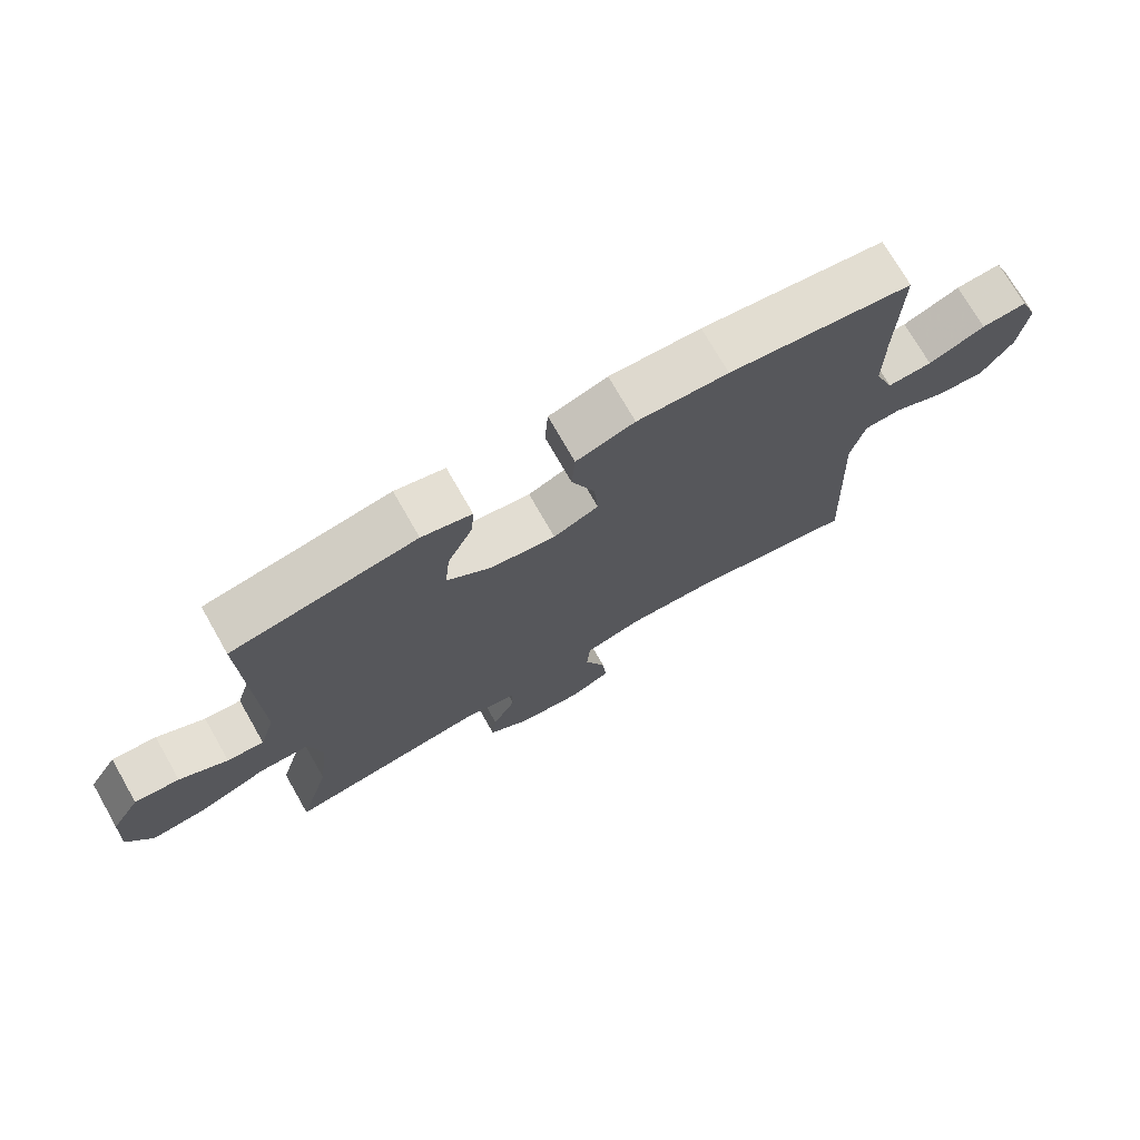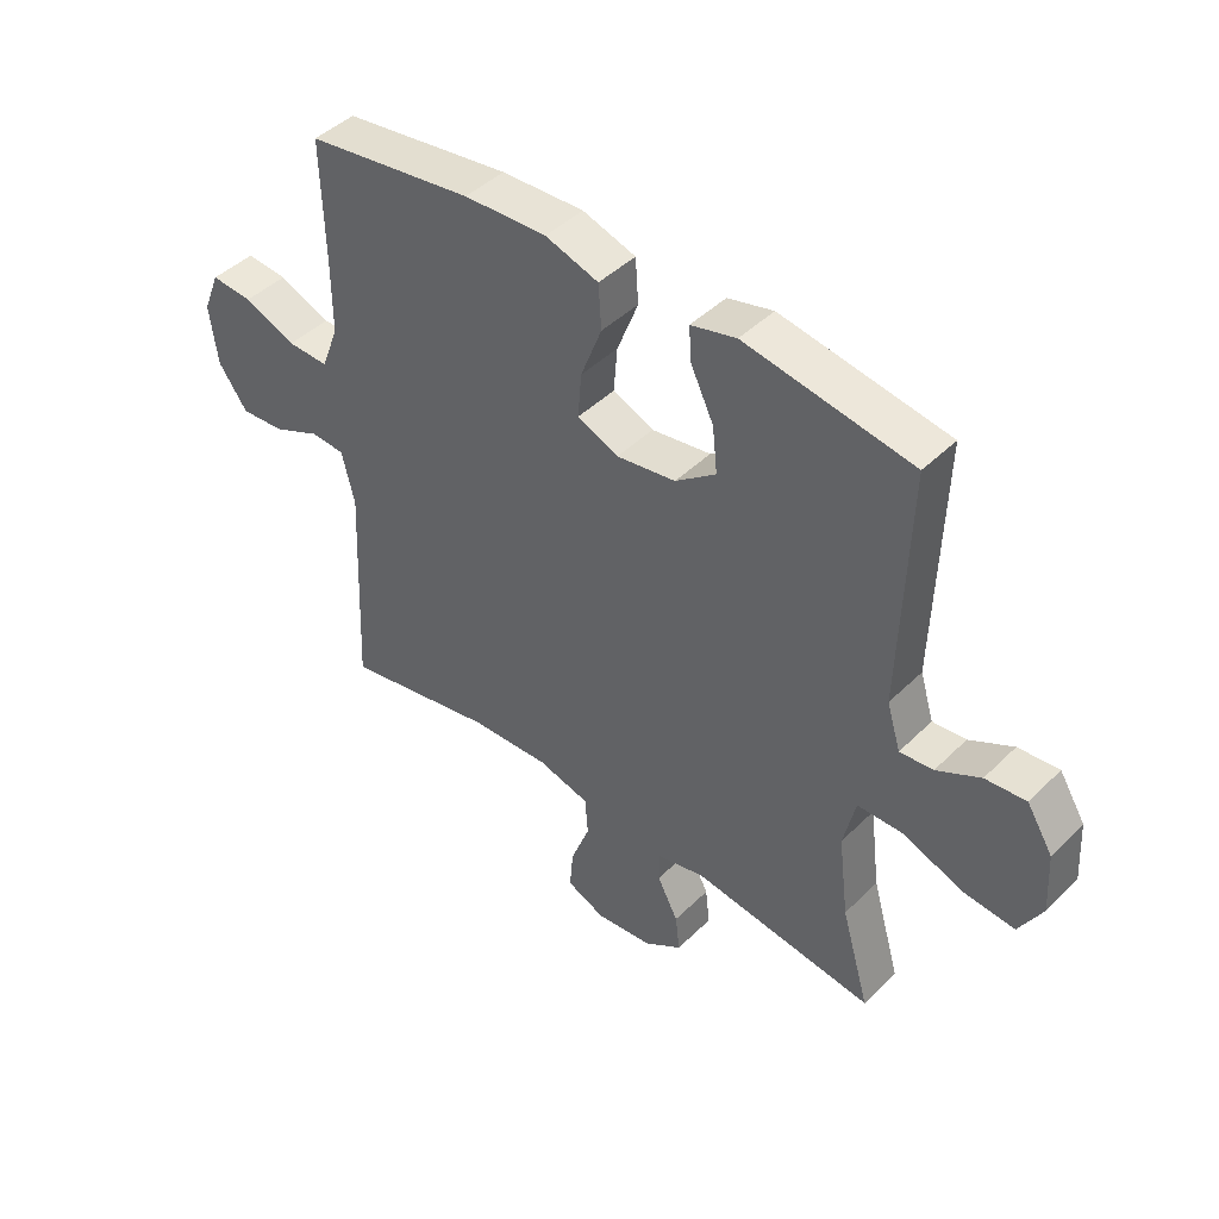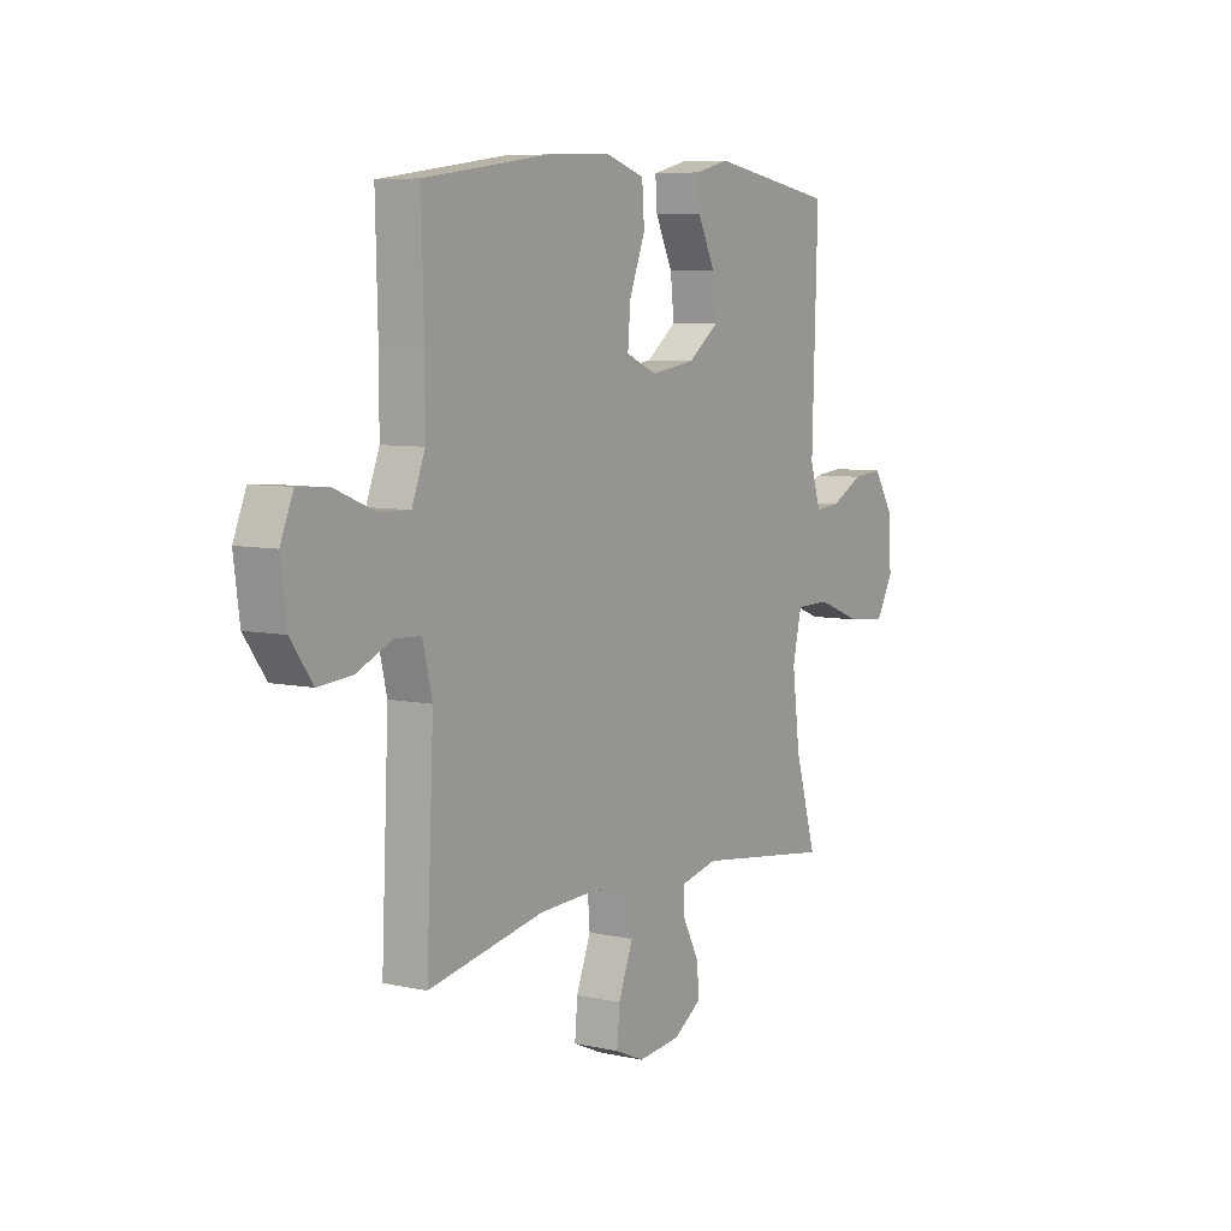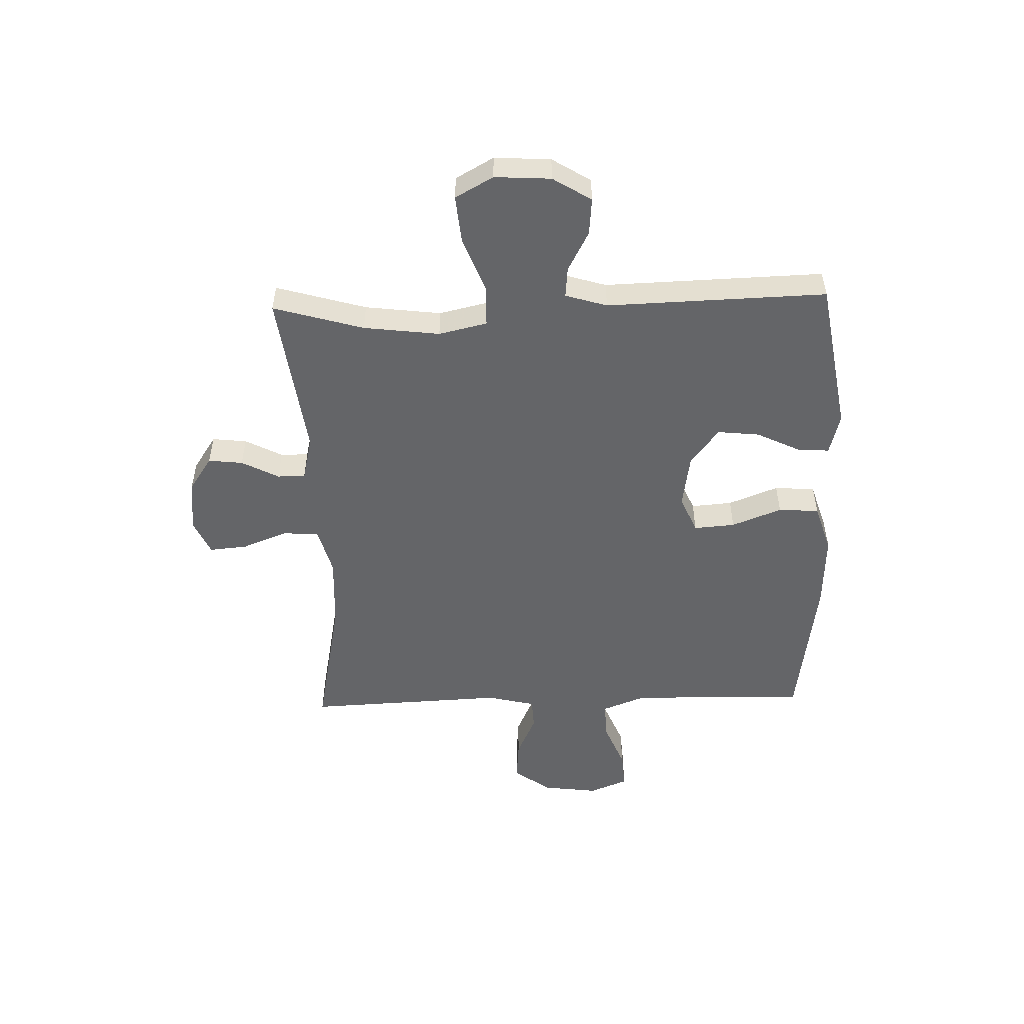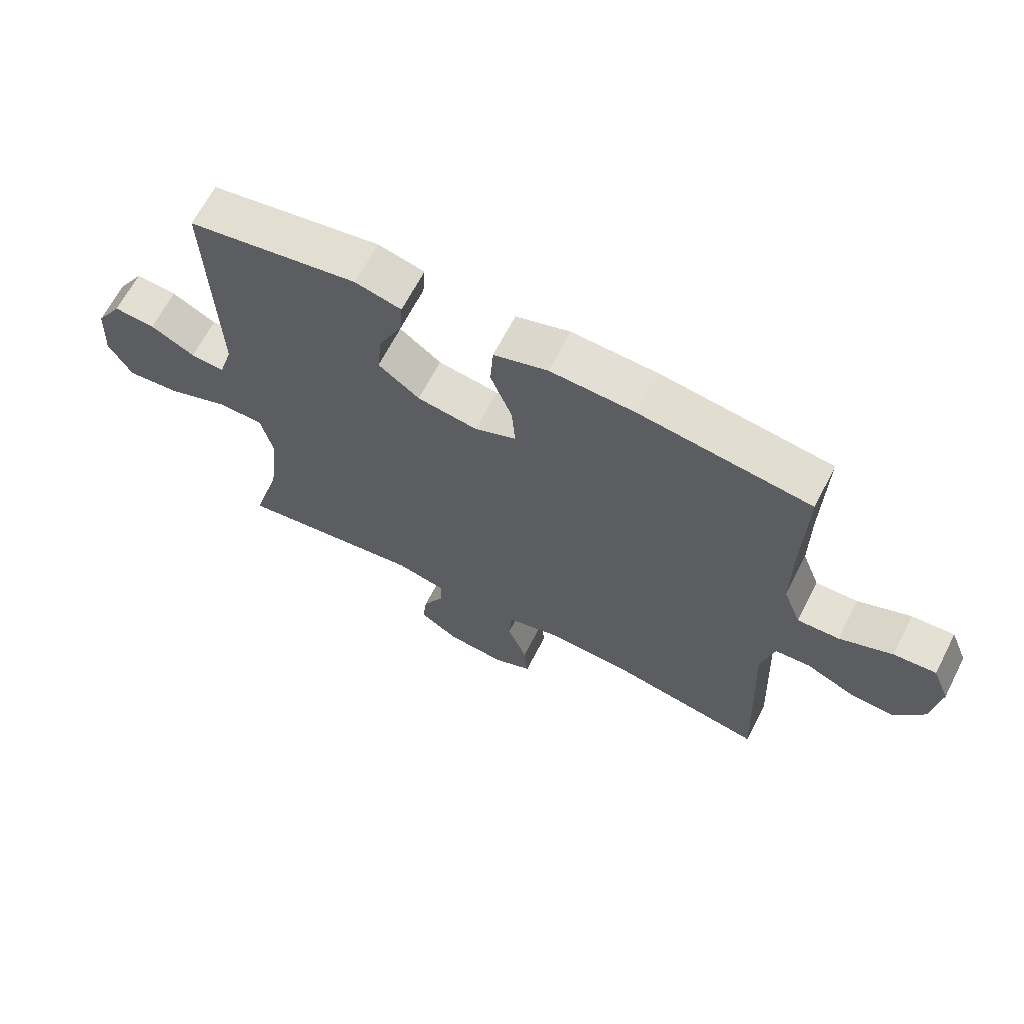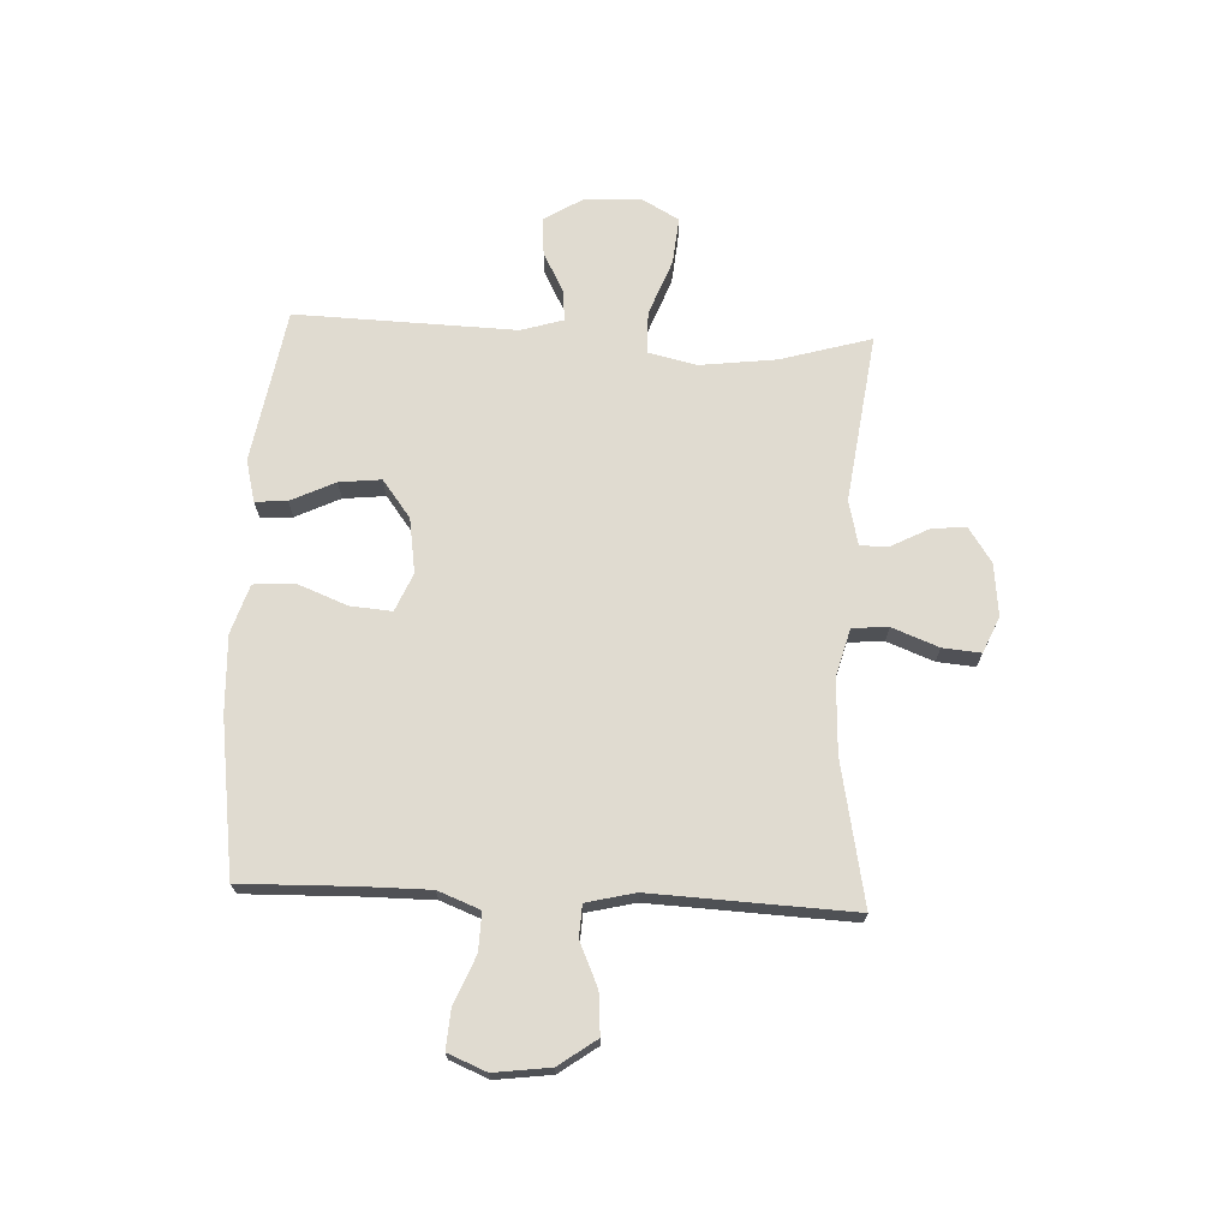
<metadata>
{"format":"obj","ext":"obj","renderer":"f3d","projection":"perspective","resolution":1024,"background":"white","views":[{"elev":73.3,"azim":-29.7,"up":"+Z"},{"elev":44.4,"azim":-138.5,"up":"+Z"},{"elev":6.9,"azim":122.6,"up":"+Z"},{"elev":-51.6,"azim":-88.3,"up":"+Y"},{"elev":65.7,"azim":27.2,"up":"+Z"},{"elev":69.8,"azim":92.7,"up":"+Y"}]}
</metadata>
<code>
v -0.5 0.07 -0.5
v -0.453 0.07 -0.338
v -0.436 0.07 -0.201
v -0.456 0.07 -0.114
v -0.531 0.07 -0.113
v -0.631 0.07 -0.151
v -0.716 0.07 -0.159
v -0.754 0.07 -0.091
v -0.748 0.07 0.01
v -0.705 0.07 0.079
v -0.638 0.07 0.073
v -0.566 0.07 0.035
v -0.511 0.07 0.03
v -0.488 0.07 0.105
v -0.5 0.07 0.5
v -0.224 0.07 0.547
v -0.149 0.07 0.528
v -0.153 0.07 0.471
v -0.191 0.07 0.392
v -0.199 0.07 0.317
v -0.132 0.07 0.266
v -0.034 0.07 0.251
v 0.034 0.07 0.28
v 0.028 0.07 0.354
v -0.007 0.07 0.444
v -0.002 0.07 0.517
v 0.086 0.07 0.545
v 0.223 0.07 0.539
v 0.5 0.07 0.5
v 0.495 0.07 0.297
v 0.495 0.07 0.177
v 0.524 0.07 0.102
v 0.592 0.07 0.104
v 0.678 0.07 0.139
v 0.747 0.07 0.144
v 0.775 0.07 0.075
v 0.762 0.07 -0.025
v 0.714 0.07 -0.092
v 0.64 0.07 -0.086
v 0.562 0.07 -0.051
v 0.505 0.07 -0.054
v 0.484 0.07 -0.141
v 0.5 0.07 -0.5
v 0.246 0.07 -0.45
v 0.114 0.07 -0.444
v 0.028 0.07 -0.467
v 0.023 0.07 -0.531
v 0.055 0.07 -0.614
v 0.061 0.07 -0.682
v -0.003 0.07 -0.71
v -0.097 0.07 -0.7
v -0.16 0.07 -0.658
v -0.153 0.07 -0.596
v -0.118 0.07 -0.529
v -0.118 0.07 -0.479
v -0.198 0.07 -0.46
v -0.5 0 -0.5
v -0.453 0 -0.338
v -0.436 0 -0.201
v -0.456 0 -0.114
v -0.531 0 -0.113
v -0.631 0 -0.151
v -0.716 0 -0.159
v -0.754 0 -0.091
v -0.748 0 0.01
v -0.705 0 0.079
v -0.638 0 0.073
v -0.566 0 0.035
v -0.511 0 0.03
v -0.488 0 0.105
v -0.5 0 0.5
v -0.224 0 0.547
v -0.149 0 0.528
v -0.153 0 0.471
v -0.191 0 0.392
v -0.199 0 0.317
v -0.132 0 0.266
v -0.034 0 0.251
v 0.034 0 0.28
v 0.028 0 0.354
v -0.007 0 0.444
v -0.002 0 0.517
v 0.086 0 0.545
v 0.223 0 0.539
v 0.5 0 0.5
v 0.495 0 0.297
v 0.495 0 0.177
v 0.524 0 0.102
v 0.592 0 0.104
v 0.678 0 0.139
v 0.747 0 0.144
v 0.775 0 0.075
v 0.762 0 -0.025
v 0.714 0 -0.092
v 0.64 0 -0.086
v 0.562 0 -0.051
v 0.505 0 -0.054
v 0.484 0 -0.141
v 0.5 0 -0.5
v 0.246 0 -0.45
v 0.114 0 -0.444
v 0.028 0 -0.467
v 0.023 0 -0.531
v 0.055 0 -0.614
v 0.061 0 -0.682
v -0.003 0 -0.71
v -0.097 0 -0.7
v -0.16 0 -0.658
v -0.153 0 -0.596
v -0.118 0 -0.529
v -0.118 0 -0.479
v -0.198 0 -0.46
f 51 52 53 54
f 51 54 55
f 50 51 55
f 47 48 49 50
f 46 47 50 55
f 45 46 55 56
f 42 43 44
f 41 42 44 45
f 37 38 39 40
f 37 40 41
f 36 37 41
f 33 34 35 36
f 32 33 36 41
f 31 32 41 45
f 27 28 29 30
f 24 25 26 27
f 23 24 27 30
f 22 23 30 31
f 16 17 18 19
f 14 15 16 19
f 13 14 19 20
f 9 10 11 12
f 9 12 13
f 8 9 13
f 5 6 7 8
f 4 5 8 13
f 56 1 2
f 56 2 3
f 22 31 45 56
f 21 22 56 3
f 4 13 20 21
f 3 4 21
f 110 109 108 107
f 111 110 107
f 111 107 106
f 106 105 104 103
f 111 106 103 102
f 112 111 102 101
f 100 99 98
f 101 100 98 97
f 96 95 94 93
f 97 96 93
f 97 93 92
f 92 91 90 89
f 97 92 89 88
f 101 97 88 87
f 86 85 84 83
f 83 82 81 80
f 86 83 80 79
f 87 86 79 78
f 75 74 73 72
f 75 72 71 70
f 76 75 70 69
f 68 67 66 65
f 69 68 65
f 69 65 64
f 64 63 62 61
f 69 64 61 60
f 58 57 112
f 59 58 112
f 112 101 87 78
f 59 112 78 77
f 77 76 69 60
f 77 60 59
f 1 57 58 2
f 2 58 59 3
f 3 59 60 4
f 4 60 61 5
f 5 61 62 6
f 6 62 63 7
f 7 63 64 8
f 8 64 65 9
f 9 65 66 10
f 10 66 67 11
f 11 67 68 12
f 12 68 69 13
f 13 69 70 14
f 14 70 71 15
f 15 71 72 16
f 16 72 73 17
f 17 73 74 18
f 18 74 75 19
f 19 75 76 20
f 20 76 77 21
f 21 77 78 22
f 22 78 79 23
f 23 79 80 24
f 24 80 81 25
f 25 81 82 26
f 26 82 83 27
f 27 83 84 28
f 28 84 85 29
f 29 85 86 30
f 30 86 87 31
f 31 87 88 32
f 32 88 89 33
f 33 89 90 34
f 34 90 91 35
f 35 91 92 36
f 36 92 93 37
f 37 93 94 38
f 38 94 95 39
f 39 95 96 40
f 40 96 97 41
f 41 97 98 42
f 42 98 99 43
f 43 99 100 44
f 44 100 101 45
f 45 101 102 46
f 46 102 103 47
f 47 103 104 48
f 48 104 105 49
f 49 105 106 50
f 50 106 107 51
f 51 107 108 52
f 52 108 109 53
f 53 109 110 54
f 54 110 111 55
f 55 111 112 56
f 56 112 57 1

</code>
